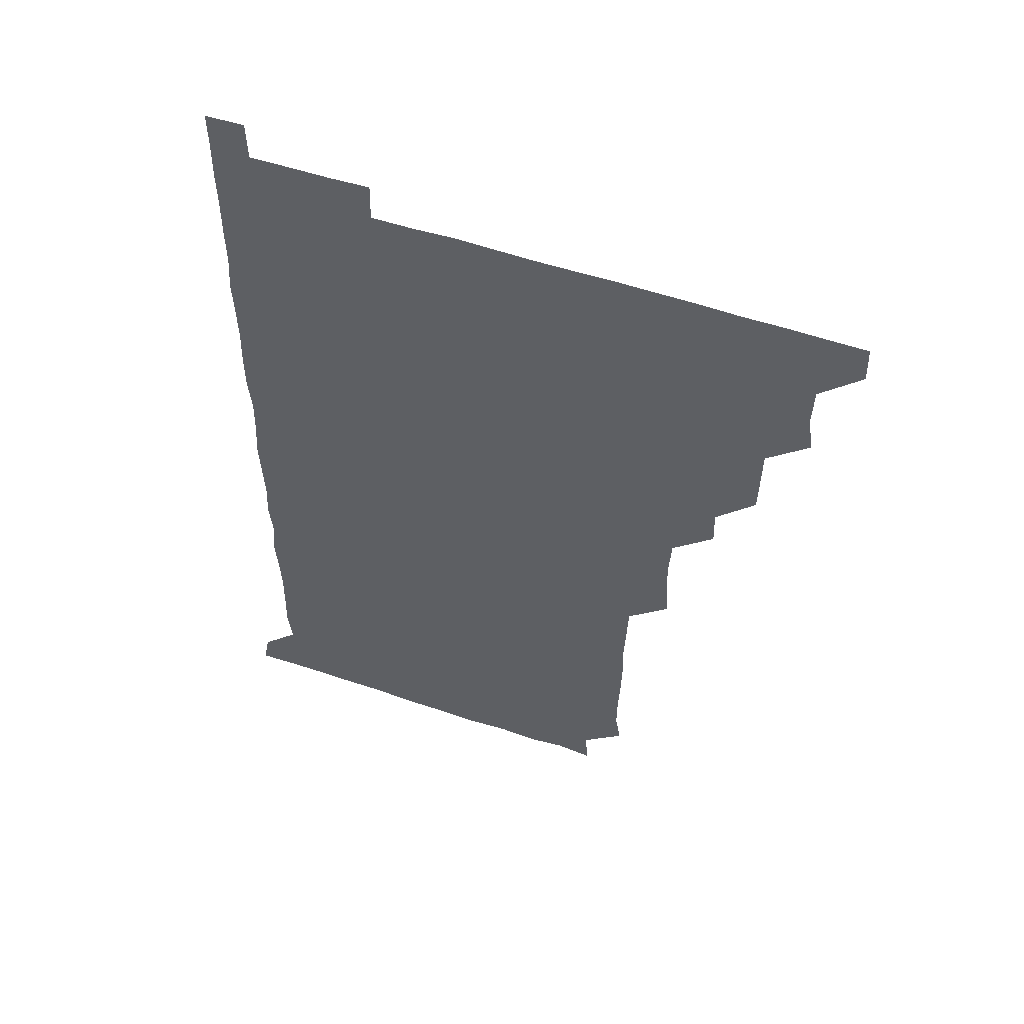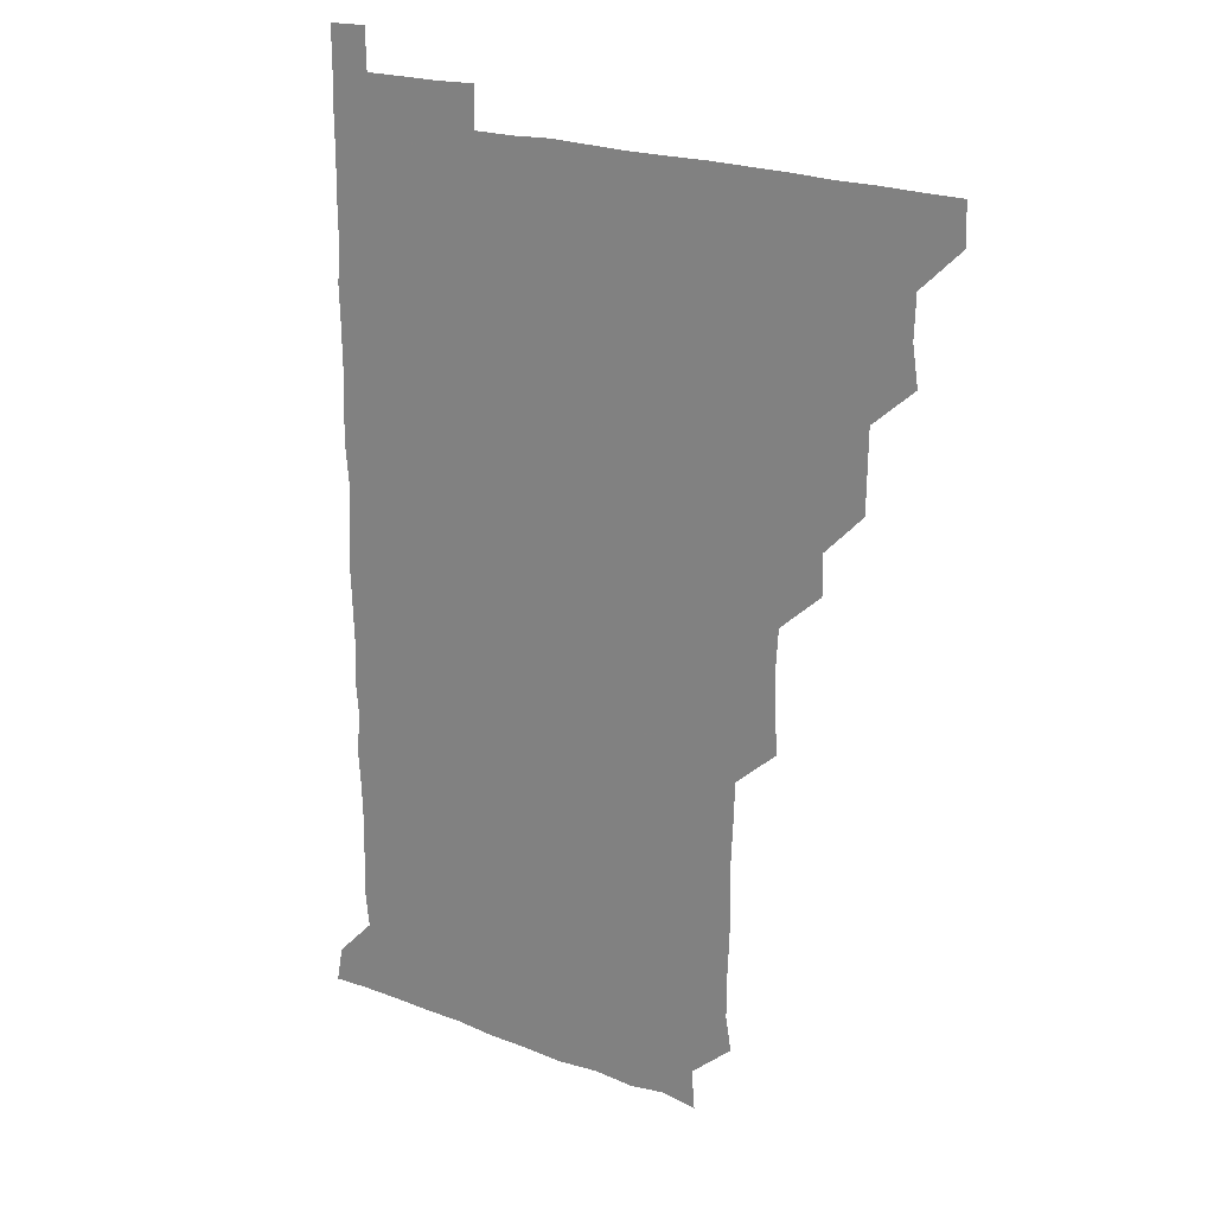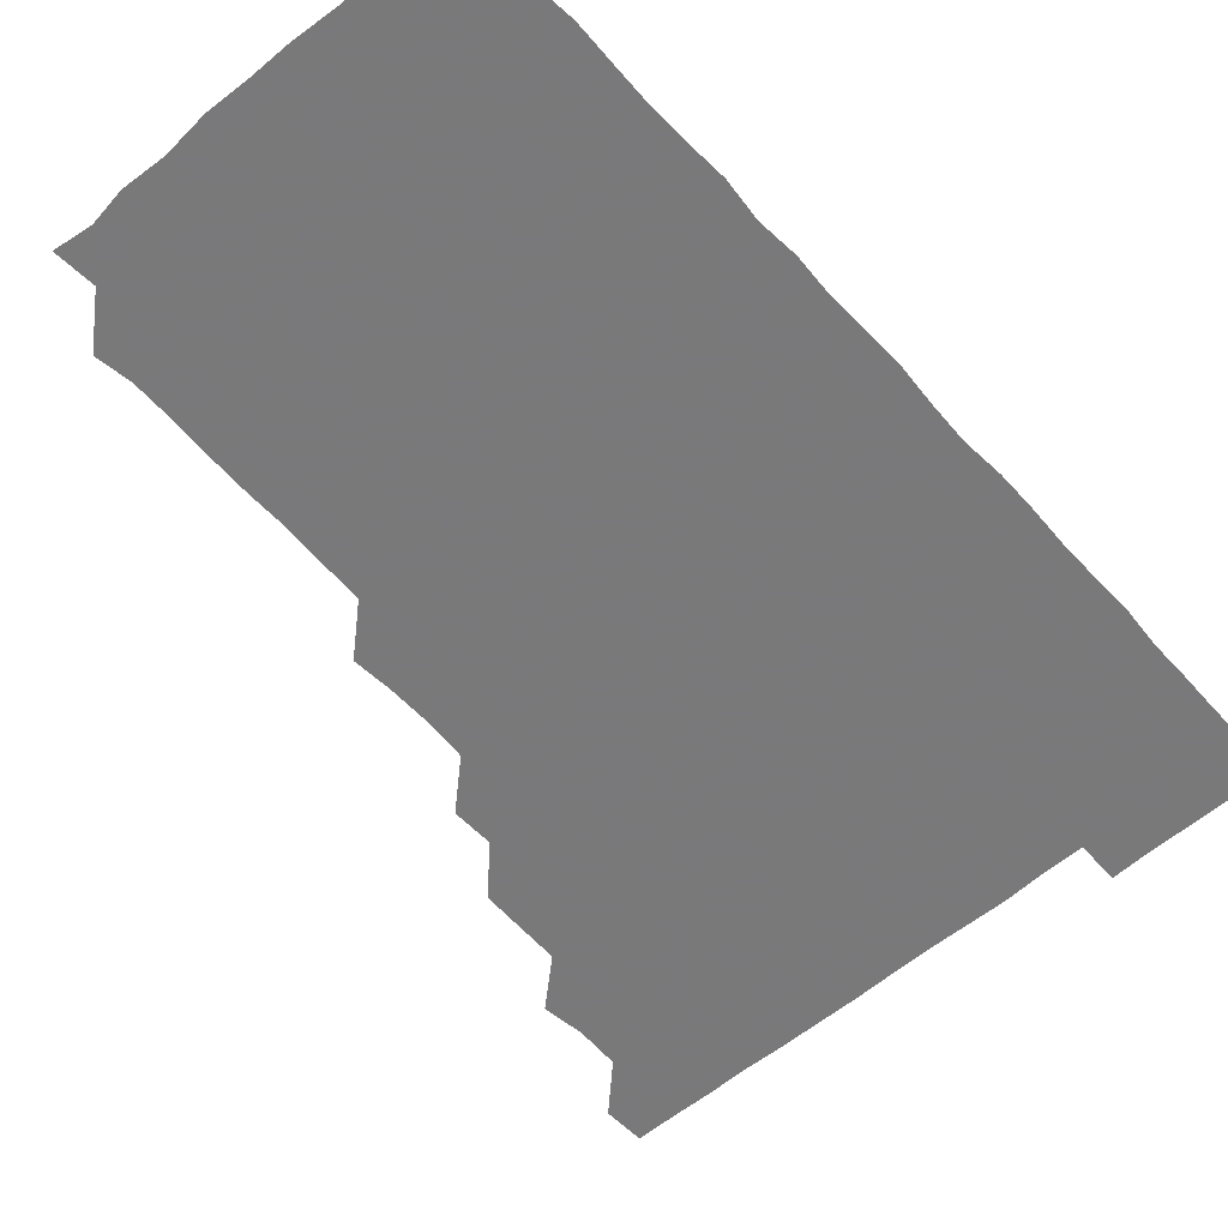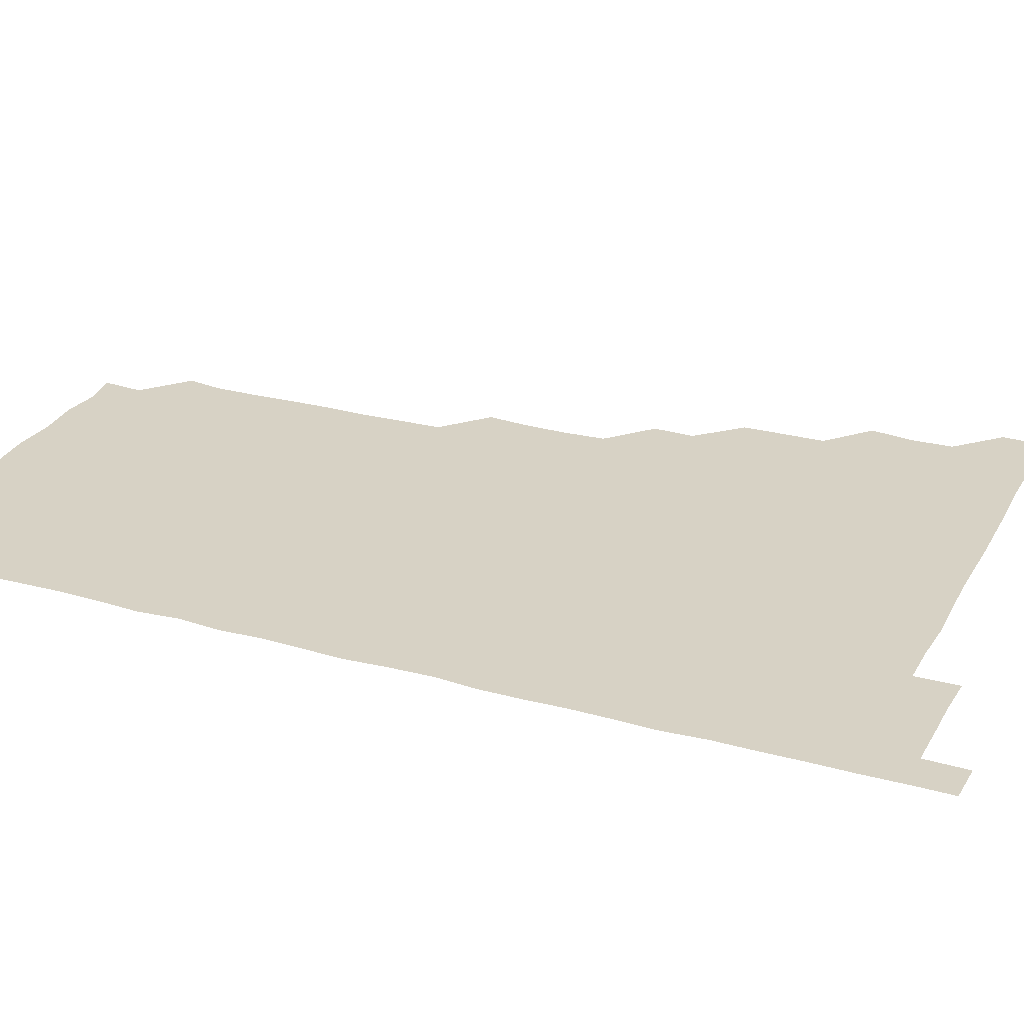
<metadata>
{"format":"obj","ext":"obj","renderer":"f3d","projection":"perspective","resolution":1024,"background":"white","views":[{"elev":55.8,"azim":-160.6,"up":"+Y"},{"elev":22.0,"azim":-146.4,"up":"+Y"},{"elev":-57.8,"azim":41.2,"up":"+Z"},{"elev":27.3,"azim":113.4,"up":"+Z"}]}
</metadata>
<code>
v 480.6 510.9 0
v 481.1 525.8 0
v 494.3 464.7 0
v 496.6 479.7 0
v 496.1 495.6 0
v 496.4 510.9 0
v 496.1 525.9 0
v 510.6 420.1 0
v 510.4 435.1 0
v 510.2 450.5 0
v 511.6 466.6 0
v 511.3 481.1 0
v 511.7 496.2 0
v 511.4 510.8 0
v 510.9 526.2 0
v 525 389.7 0
v 525.5 404.6 0
v 526.3 420.8 0
v 526.3 436.1 0
v 525.6 450.9 0
v 526 465.9 0
v 526 480.9 0
v 526.5 496 0
v 526.1 511 0
v 526 526 0
v 540.1 329.3 0
v 541.4 344 0
v 541.6 359.5 0
v 540.8 375.2 0
v 540.8 390.8 0
v 542 406.8 0
v 540.5 420.8 0
v 542.2 437 0
v 541.7 451.4 0
v 541.1 466.1 0
v 541.3 481.1 0
v 541.4 495.9 0
v 541.3 510.6 0
v 540.9 526.4 0
v 555.8 209 0
v 557.9 222.1 0
v 557.8 237.6 0
v 557.2 253.3 0
v 556.9 268.3 0
v 557.2 284.2 0
v 556.6 298.9 0
v 556.1 314.8 0
v 556.2 330.9 0
v 556.4 346.1 0
v 556.2 360.9 0
v 556.3 376.3 0
v 556.1 391.2 0
v 556.3 406.4 0
v 555.8 421 0
v 556.1 436.1 0
v 556.3 451.2 0
v 556.4 466.2 0
v 556.4 481 0
v 556.2 495.9 0
v 556.1 510.8 0
v 555.8 526.5 0
v 570.5 179.7 0
v 571.8 194.8 0
v 569.8 209 0
v 572.6 226.5 0
v 571.8 241.2 0
v 571.7 256.1 0
v 571.6 271.1 0
v 571.2 285.9 0
v 571.5 301.4 0
v 571.6 316.8 0
v 571.7 331.8 0
v 571.2 346.2 0
v 571.2 361.3 0
v 571.1 376.1 0
v 571 391.1 0
v 571.3 406.4 0
v 571.4 421.4 0
v 571.2 436.1 0
v 571.3 451.2 0
v 571.1 466.1 0
v 571 481 0
v 571.2 495.8 0
v 571.2 510.4 0
v 570.6 526.6 0
v 584.4 181.5 0
v 586.5 195.1 0
v 585.5 210.4 0
v 587.2 227.8 0
v 586.5 242.2 0
v 586.8 256.8 0
v 586.6 271.8 0
v 585.9 285.7 0
v 586.3 301.5 0
v 586.1 316.1 0
v 586.2 331.4 0
v 586.3 346.5 0
v 586.1 361.3 0
v 586.3 376.8 0
v 586.3 391.7 0
v 586.2 406.2 0
v 586.6 421.8 0
v 586 436 0
v 586.2 451.2 0
v 586.5 466.1 0
v 586 481.1 0
v 586.1 495.9 0
v 586.1 510.7 0
v 585.6 526.3 0
v 597.8 179.5 0
v 601.8 198.6 0
v 601.8 213 0
v 601.6 226.8 0
v 600.6 240 0
v 601.2 257 0
v 601.1 271.6 0
v 601.4 287 0
v 601.2 301.7 0
v 601.2 316 0
v 601.1 331.3 0
v 601.2 346.5 0
v 601 360.9 0
v 601 375.9 0
v 600.9 390.6 0
v 601.1 406.4 0
v 601.1 421.3 0
v 600.9 435.9 0
v 601.1 451.1 0
v 601.2 466 0
v 601.1 481 0
v 600.8 496.2 0
v 601.1 510.9 0
v 600.8 526.1 0
v 613.7 180.4 0
v 616.4 197.9 0
v 616.3 212 0
v 616.3 227 0
v 616.3 241.8 0
v 616.1 256.2 0
v 616.1 271.2 0
v 616 286.1 0
v 615.8 300.7 0
v 616.2 317.4 0
v 616.1 331.5 0
v 616.2 346.6 0
v 615.9 360.6 0
v 616.1 376.4 0
v 616.1 391.4 0
v 616.1 406.4 0
v 616 421.1 0
v 616 436.1 0
v 616.2 451.5 0
v 616 466.1 0
v 616.2 481 0
v 616.4 495.8 0
v 616.2 510.5 0
v 615.8 526.4 0
v 630.1 178.9 0
v 630.5 197 0
v 631.1 211.9 0
v 631.2 227.2 0
v 631 241.6 0
v 631.2 256.8 0
v 631 271.8 0
v 631.1 286.8 0
v 631.4 301.4 0
v 631 316 0
v 630.9 331.4 0
v 631 346.4 0
v 631.2 361.9 0
v 631 376.1 0
v 631 391.3 0
v 631 406.7 0
v 631 421.1 0
v 630.9 436.1 0
v 631 451.2 0
v 631 466.1 0
v 631.1 481 0
v 631.3 495.8 0
v 631.1 510.7 0
v 630.3 526.7 0
v 645.7 179.5 0
v 645.7 196.5 0
v 645.8 212.1 0
v 646 227.1 0
v 645.9 241.3 0
v 646.1 256.8 0
v 646.1 270.8 0
v 645.8 286 0
v 645.9 302.6 0
v 646.1 316.1 0
v 646 330.6 0
v 646 346.2 0
v 645.9 361.3 0
v 645.8 376.8 0
v 646 391.5 0
v 646 406.1 0
v 645.9 421.5 0
v 645.7 436.7 0
v 646.1 451.1 0
v 646 465.9 0
v 646 481.1 0
v 646.1 495.9 0
v 646.1 510.8 0
v 645.7 525.9 0
v 661.3 179.5 0
v 660.8 196.6 0
v 660.9 211.5 0
v 660.6 227 0
v 661.1 240.4 0
v 660.6 256.9 0
v 661 271.7 0
v 660.9 286.7 0
v 660.9 301.5 0
v 660.9 316.5 0
v 660.9 331 0
v 660.7 347 0
v 660.7 361.7 0
v 661.2 375.7 0
v 660.6 391.7 0
v 660.9 406.2 0
v 660.8 421.3 0
v 661.3 435.8 0
v 660.9 451.3 0
v 660.9 466.2 0
v 661 481 0
v 660.9 496 0
v 661.1 510.8 0
v 661.1 525.9 0
v 660.8 541.4 0
v 677.1 180.6 0
v 676 196.5 0
v 675.7 212 0
v 675.6 226.8 0
v 675.9 241.5 0
v 675.8 256.3 0
v 675.5 272 0
v 675.8 286.3 0
v 675.4 302.2 0
v 675.7 316.6 0
v 675.5 332.1 0
v 675.9 346.3 0
v 675.5 361.6 0
v 675.7 376.4 0
v 676.3 390.7 0
v 676 406.1 0
v 675.7 421.3 0
v 676 436 0
v 675.4 451.8 0
v 675.8 466.2 0
v 675.8 481.2 0
v 675.9 496.1 0
v 676 510.9 0
v 676 526 0
v 675.8 540.8 0
v 692.8 180.4 0
v 691 196.3 0
v 690.5 211.7 0
v 690.3 226.9 0
v 690.7 241.4 0
v 690.5 256.7 0
v 690.7 271.4 0
v 690.7 286.5 0
v 690.7 301.2 0
v 690.1 317.1 0
v 690.6 331.5 0
v 690.8 346.3 0
v 690.8 361.1 0
v 690.4 376.4 0
v 691.1 390.7 0
v 689.7 407.6 0
v 691 421.1 0
v 690.8 436.2 0
v 690.8 451.2 0
v 690.8 466.2 0
v 690.8 481.1 0
v 690.8 496.2 0
v 690.8 511.1 0
v 690.9 525.9 0
v 691 540.8 0
v 708 180.8 0
v 706.1 195.9 0
v 705.1 211.4 0
v 705.7 226.1 0
v 705.6 241 0
v 705.5 256.1 0
v 705 271.9 0
v 705.5 286.5 0
v 705.3 301.2 0
v 705 316.7 0
v 705.2 331.2 0
v 706.1 345.9 0
v 704.7 362 0
v 704.7 376.3 0
v 706.1 390.5 0
v 705.3 406.7 0
v 705 421.5 0
v 705.8 435.9 0
v 705 451.7 0
v 705.2 466.3 0
v 705.4 481 0
v 705.9 495.9 0
v 705.5 511.1 0
v 706 525.9 0
v 705.9 540.6 0
v 706.2 556.3 0
v 722.9 180.7 0
v 719.7 196.6 0
v 719.4 209.4 0
v 720.9 223.8 0
v 720.5 238.8 0
v 720.2 254 0
v 720.7 269 0
v 721.7 283.6 0
v 720.4 298.9 0
v 721.7 313.8 0
v 720.9 329.2 0
v 721.5 344.2 0
v 722.1 358.9 0
v 721.1 374.2 0
v 720.6 389.8 0
v 721.9 404.7 0
v 721.9 419.7 0
v 721.4 434.7 0
v 721.6 449.9 0
v 722.1 464.7 0
v 721 480.1 0
v 721.2 495.4 0
v 721 510.8 0
v 721.2 525.9 0
v 720.9 541.1 0
v 721 555.9 0
v 736.6 180.1 0
v 734 194.1 0
f 5 6 1
f 1 6 2
f 6 7 2
f 10 11 3
f 3 11 4
f 11 12 4
f 4 12 5
f 12 13 5
f 5 13 6
f 13 14 6
f 6 14 7
f 14 15 7
f 17 18 8
f 8 18 9
f 18 19 9
f 9 19 10
f 19 20 10
f 10 20 11
f 20 21 11
f 11 21 12
f 21 22 12
f 12 22 13
f 22 23 13
f 13 23 14
f 23 24 14
f 14 24 15
f 24 25 15
f 29 30 16
f 16 30 17
f 30 31 17
f 17 31 18
f 31 32 18
f 18 32 19
f 32 33 19
f 19 33 20
f 33 34 20
f 20 34 21
f 34 35 21
f 21 35 22
f 35 36 22
f 22 36 23
f 36 37 23
f 23 37 24
f 37 38 24
f 24 38 25
f 38 39 25
f 47 48 26
f 26 48 27
f 48 49 27
f 27 49 28
f 49 50 28
f 28 50 29
f 50 51 29
f 29 51 30
f 51 52 30
f 30 52 31
f 52 53 31
f 31 53 32
f 53 54 32
f 32 54 33
f 54 55 33
f 33 55 34
f 55 56 34
f 34 56 35
f 56 57 35
f 35 57 36
f 57 58 36
f 36 58 37
f 58 59 37
f 37 59 38
f 59 60 38
f 38 60 39
f 60 61 39
f 63 64 40
f 40 64 41
f 64 65 41
f 41 65 42
f 65 66 42
f 42 66 43
f 66 67 43
f 43 67 44
f 67 68 44
f 44 68 45
f 68 69 45
f 45 69 46
f 69 70 46
f 46 70 47
f 70 71 47
f 47 71 48
f 71 72 48
f 48 72 49
f 72 73 49
f 49 73 50
f 73 74 50
f 50 74 51
f 74 75 51
f 51 75 52
f 75 76 52
f 52 76 53
f 76 77 53
f 53 77 54
f 77 78 54
f 54 78 55
f 78 79 55
f 55 79 56
f 79 80 56
f 56 80 57
f 80 81 57
f 57 81 58
f 81 82 58
f 58 82 59
f 82 83 59
f 59 83 60
f 83 84 60
f 60 84 61
f 84 85 61
f 62 86 63
f 86 87 63
f 63 87 64
f 87 88 64
f 64 88 65
f 88 89 65
f 65 89 66
f 89 90 66
f 66 90 67
f 90 91 67
f 67 91 68
f 91 92 68
f 68 92 69
f 92 93 69
f 69 93 70
f 93 94 70
f 70 94 71
f 94 95 71
f 71 95 72
f 95 96 72
f 72 96 73
f 96 97 73
f 73 97 74
f 97 98 74
f 74 98 75
f 98 99 75
f 75 99 76
f 99 100 76
f 76 100 77
f 100 101 77
f 77 101 78
f 101 102 78
f 78 102 79
f 102 103 79
f 79 103 80
f 103 104 80
f 80 104 81
f 104 105 81
f 81 105 82
f 105 106 82
f 82 106 83
f 106 107 83
f 83 107 84
f 107 108 84
f 84 108 85
f 108 109 85
f 86 110 87
f 110 111 87
f 87 111 88
f 111 112 88
f 88 112 89
f 112 113 89
f 89 113 90
f 113 114 90
f 90 114 91
f 114 115 91
f 91 115 92
f 115 116 92
f 92 116 93
f 116 117 93
f 93 117 94
f 117 118 94
f 94 118 95
f 118 119 95
f 95 119 96
f 119 120 96
f 96 120 97
f 120 121 97
f 97 121 98
f 121 122 98
f 98 122 99
f 122 123 99
f 99 123 100
f 123 124 100
f 100 124 101
f 124 125 101
f 101 125 102
f 125 126 102
f 102 126 103
f 126 127 103
f 103 127 104
f 127 128 104
f 104 128 105
f 128 129 105
f 105 129 106
f 129 130 106
f 106 130 107
f 130 131 107
f 107 131 108
f 131 132 108
f 108 132 109
f 132 133 109
f 110 134 111
f 134 135 111
f 111 135 112
f 135 136 112
f 112 136 113
f 136 137 113
f 113 137 114
f 137 138 114
f 114 138 115
f 138 139 115
f 115 139 116
f 139 140 116
f 116 140 117
f 140 141 117
f 117 141 118
f 141 142 118
f 118 142 119
f 142 143 119
f 119 143 120
f 143 144 120
f 120 144 121
f 144 145 121
f 121 145 122
f 145 146 122
f 122 146 123
f 146 147 123
f 123 147 124
f 147 148 124
f 124 148 125
f 148 149 125
f 125 149 126
f 149 150 126
f 126 150 127
f 150 151 127
f 127 151 128
f 151 152 128
f 128 152 129
f 152 153 129
f 129 153 130
f 153 154 130
f 130 154 131
f 154 155 131
f 131 155 132
f 155 156 132
f 132 156 133
f 156 157 133
f 134 158 135
f 158 159 135
f 135 159 136
f 159 160 136
f 136 160 137
f 160 161 137
f 137 161 138
f 161 162 138
f 138 162 139
f 162 163 139
f 139 163 140
f 163 164 140
f 140 164 141
f 164 165 141
f 141 165 142
f 165 166 142
f 142 166 143
f 166 167 143
f 143 167 144
f 167 168 144
f 144 168 145
f 168 169 145
f 145 169 146
f 169 170 146
f 146 170 147
f 170 171 147
f 147 171 148
f 171 172 148
f 148 172 149
f 172 173 149
f 149 173 150
f 173 174 150
f 150 174 151
f 174 175 151
f 151 175 152
f 175 176 152
f 152 176 153
f 176 177 153
f 153 177 154
f 177 178 154
f 154 178 155
f 178 179 155
f 155 179 156
f 179 180 156
f 156 180 157
f 180 181 157
f 158 182 159
f 182 183 159
f 159 183 160
f 183 184 160
f 160 184 161
f 184 185 161
f 161 185 162
f 185 186 162
f 162 186 163
f 186 187 163
f 163 187 164
f 187 188 164
f 164 188 165
f 188 189 165
f 165 189 166
f 189 190 166
f 166 190 167
f 190 191 167
f 167 191 168
f 191 192 168
f 168 192 169
f 192 193 169
f 169 193 170
f 193 194 170
f 170 194 171
f 194 195 171
f 171 195 172
f 195 196 172
f 172 196 173
f 196 197 173
f 173 197 174
f 197 198 174
f 174 198 175
f 198 199 175
f 175 199 176
f 199 200 176
f 176 200 177
f 200 201 177
f 177 201 178
f 201 202 178
f 178 202 179
f 202 203 179
f 179 203 180
f 203 204 180
f 180 204 181
f 204 205 181
f 182 206 183
f 206 207 183
f 183 207 184
f 207 208 184
f 184 208 185
f 208 209 185
f 185 209 186
f 209 210 186
f 186 210 187
f 210 211 187
f 187 211 188
f 211 212 188
f 188 212 189
f 212 213 189
f 189 213 190
f 213 214 190
f 190 214 191
f 214 215 191
f 191 215 192
f 215 216 192
f 192 216 193
f 216 217 193
f 193 217 194
f 217 218 194
f 194 218 195
f 218 219 195
f 195 219 196
f 219 220 196
f 196 220 197
f 220 221 197
f 197 221 198
f 221 222 198
f 198 222 199
f 222 223 199
f 199 223 200
f 223 224 200
f 200 224 201
f 224 225 201
f 201 225 202
f 225 226 202
f 202 226 203
f 226 227 203
f 203 227 204
f 227 228 204
f 204 228 205
f 228 229 205
f 206 231 207
f 231 232 207
f 207 232 208
f 232 233 208
f 208 233 209
f 233 234 209
f 209 234 210
f 234 235 210
f 210 235 211
f 235 236 211
f 211 236 212
f 236 237 212
f 212 237 213
f 237 238 213
f 213 238 214
f 238 239 214
f 214 239 215
f 239 240 215
f 215 240 216
f 240 241 216
f 216 241 217
f 241 242 217
f 217 242 218
f 242 243 218
f 218 243 219
f 243 244 219
f 219 244 220
f 244 245 220
f 220 245 221
f 245 246 221
f 221 246 222
f 246 247 222
f 222 247 223
f 247 248 223
f 223 248 224
f 248 249 224
f 224 249 225
f 249 250 225
f 225 250 226
f 250 251 226
f 226 251 227
f 251 252 227
f 227 252 228
f 252 253 228
f 228 253 229
f 253 254 229
f 229 254 230
f 254 255 230
f 231 256 232
f 256 257 232
f 232 257 233
f 257 258 233
f 233 258 234
f 258 259 234
f 234 259 235
f 259 260 235
f 235 260 236
f 260 261 236
f 236 261 237
f 261 262 237
f 237 262 238
f 262 263 238
f 238 263 239
f 263 264 239
f 239 264 240
f 264 265 240
f 240 265 241
f 265 266 241
f 241 266 242
f 266 267 242
f 242 267 243
f 267 268 243
f 243 268 244
f 268 269 244
f 244 269 245
f 269 270 245
f 245 270 246
f 270 271 246
f 246 271 247
f 271 272 247
f 247 272 248
f 272 273 248
f 248 273 249
f 273 274 249
f 249 274 250
f 274 275 250
f 250 275 251
f 275 276 251
f 251 276 252
f 276 277 252
f 252 277 253
f 277 278 253
f 253 278 254
f 278 279 254
f 254 279 255
f 279 280 255
f 256 281 257
f 281 282 257
f 257 282 258
f 282 283 258
f 258 283 259
f 283 284 259
f 259 284 260
f 284 285 260
f 260 285 261
f 285 286 261
f 261 286 262
f 286 287 262
f 262 287 263
f 287 288 263
f 263 288 264
f 288 289 264
f 264 289 265
f 289 290 265
f 265 290 266
f 290 291 266
f 266 291 267
f 291 292 267
f 267 292 268
f 292 293 268
f 268 293 269
f 293 294 269
f 269 294 270
f 294 295 270
f 270 295 271
f 295 296 271
f 271 296 272
f 296 297 272
f 272 297 273
f 297 298 273
f 273 298 274
f 298 299 274
f 274 299 275
f 299 300 275
f 275 300 276
f 300 301 276
f 276 301 277
f 301 302 277
f 277 302 278
f 302 303 278
f 278 303 279
f 303 304 279
f 279 304 280
f 304 305 280
f 281 307 282
f 307 308 282
f 282 308 283
f 308 309 283
f 283 309 284
f 309 310 284
f 284 310 285
f 310 311 285
f 285 311 286
f 311 312 286
f 286 312 287
f 312 313 287
f 287 313 288
f 313 314 288
f 288 314 289
f 314 315 289
f 289 315 290
f 315 316 290
f 290 316 291
f 316 317 291
f 291 317 292
f 317 318 292
f 292 318 293
f 318 319 293
f 293 319 294
f 319 320 294
f 294 320 295
f 320 321 295
f 295 321 296
f 321 322 296
f 296 322 297
f 322 323 297
f 297 323 298
f 323 324 298
f 298 324 299
f 324 325 299
f 299 325 300
f 325 326 300
f 300 326 301
f 326 327 301
f 301 327 302
f 327 328 302
f 302 328 303
f 328 329 303
f 303 329 304
f 329 330 304
f 304 330 305
f 330 331 305
f 305 331 306
f 331 332 306
f 307 333 308
f 333 334 308
f 308 334 309

</code>
